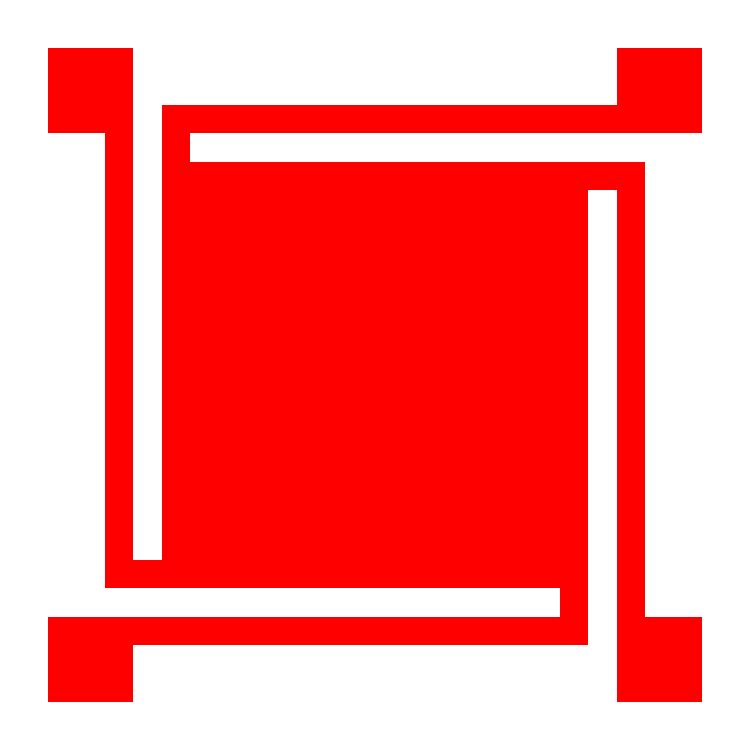
<metadata>
{"format":"dxf","ext":"dxf","renderer":"ezdxf+matplotlib","layout":"modelspace","background":"white","min_lineweight":24,"dpi":150}
</metadata>
<code>
0
SECTION
2
ENTITIES
0
SOLID
8
L4D0
10
1.3
20
-1.9
11
1.3
21
-1.3
12
1.5
22
-1.9
13
1.5
23
-1.3
0
SOLID
8
L4D0
10
-1.7
20
-1.5
11
-1.7
21
-1.3
12
1.3
22
-1.5
13
1.3
23
-1.3
0
SOLID
8
L4D0
10
-1.7
20
-1.9
11
-1.7
21
-1.7
12
1.3
22
-1.9
13
1.3
23
-1.7
0
SOLID
8
L4D0
10
-1.9
20
-1.5
11
-1.9
21
-1.3
12
-1.7
22
-1.5
13
-1.7
23
-1.3
0
SOLID
8
L4D0
10
-2.3
20
-2.3
11
-2.3
21
-1.7
12
-1.7
22
-2.3
13
-1.7
23
-1.7
0
SOLID
8
L4D0
10
1.7
20
-2.3
11
1.7
21
-1.7
12
2.3
22
-2.3
13
2.3
23
-1.7
0
SOLID
8
L4D0
10
1.7
20
-1.7
11
1.7
21
-1.3
12
1.9
22
-1.7
13
1.9
23
-1.3
0
SOLID
8
L4D0
10
-1.5
20
-1.3
11
-1.5
21
1.3
12
1.5
22
-1.3
13
1.5
23
1.3
0
SOLID
8
L4D0
10
1.7
20
-1.3
11
1.7
21
1.3
12
1.9
22
-1.3
13
1.9
23
1.3
0
SOLID
8
L4D0
10
1.7
20
1.3
11
1.7
21
1.5
12
1.9
22
1.3
13
1.9
23
1.5
0
SOLID
8
L4D0
10
1.7
20
1.7
11
1.7
21
2.3
12
2.3
22
1.7
13
2.3
23
2.3
0
SOLID
8
L4D0
10
-1.3
20
1.3
11
-1.3
21
1.5
12
1.7
22
1.3
13
1.7
23
1.5
0
SOLID
8
L4D0
10
-1.3
20
1.7
11
-1.3
21
1.9
12
1.7
22
1.7
13
1.7
23
1.9
0
SOLID
8
L4D0
10
-1.5
20
1.3
11
-1.5
21
1.9
12
-1.3
22
1.3
13
-1.3
23
1.9
0
SOLID
8
L4D0
10
-1.9
20
-1.3
11
-1.9
21
1.7
12
-1.7
22
-1.3
13
-1.7
23
1.7
0
SOLID
8
L4D0
10
-2.3
20
1.7
11
-2.3
21
2.3
12
-1.7
22
1.7
13
-1.7
23
2.3
0
ENDSEC
0
EOF

</code>
